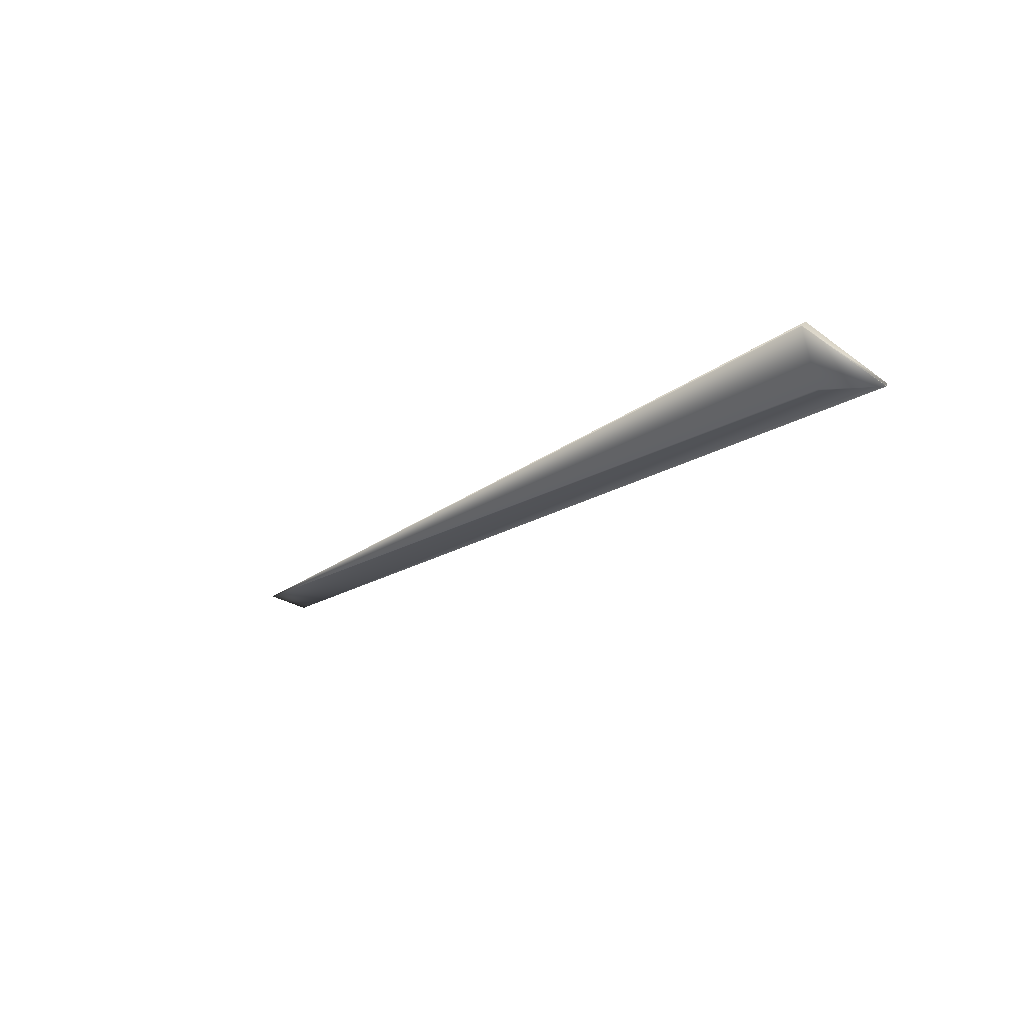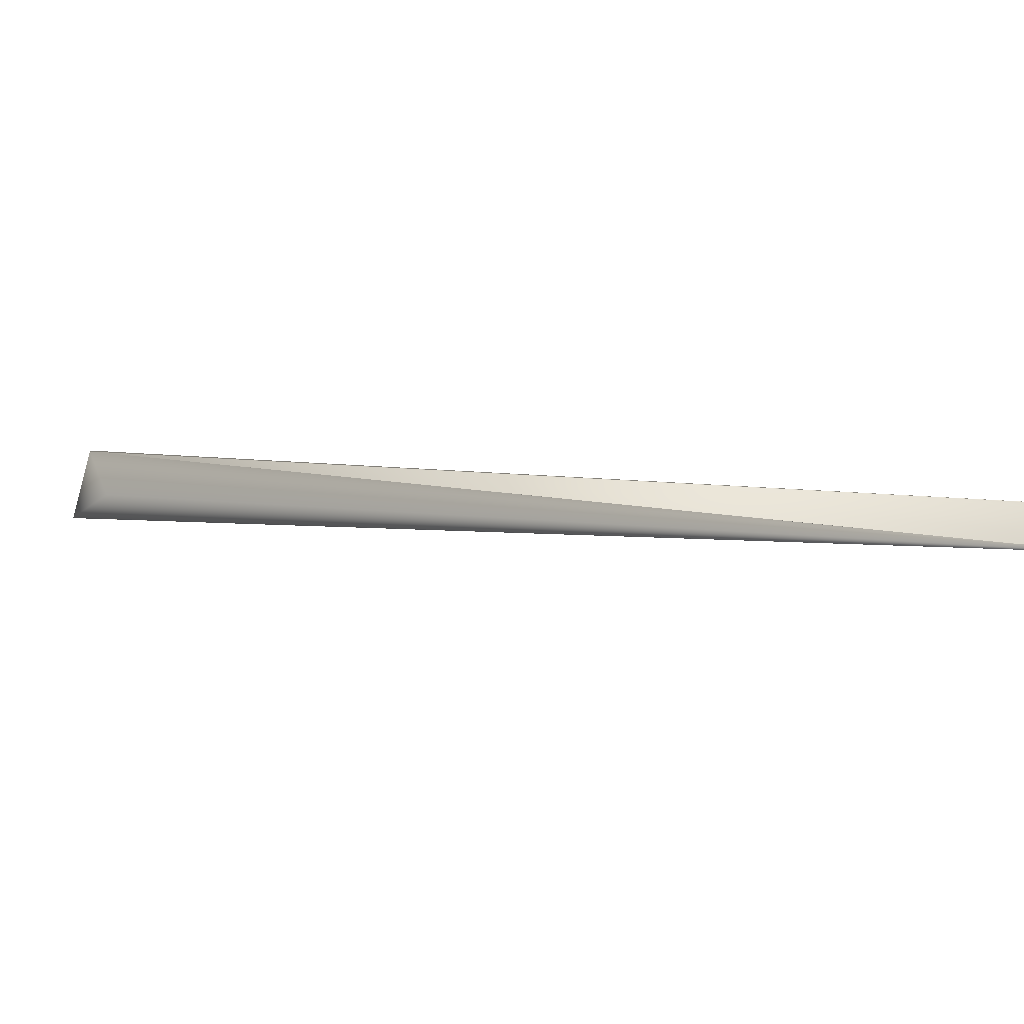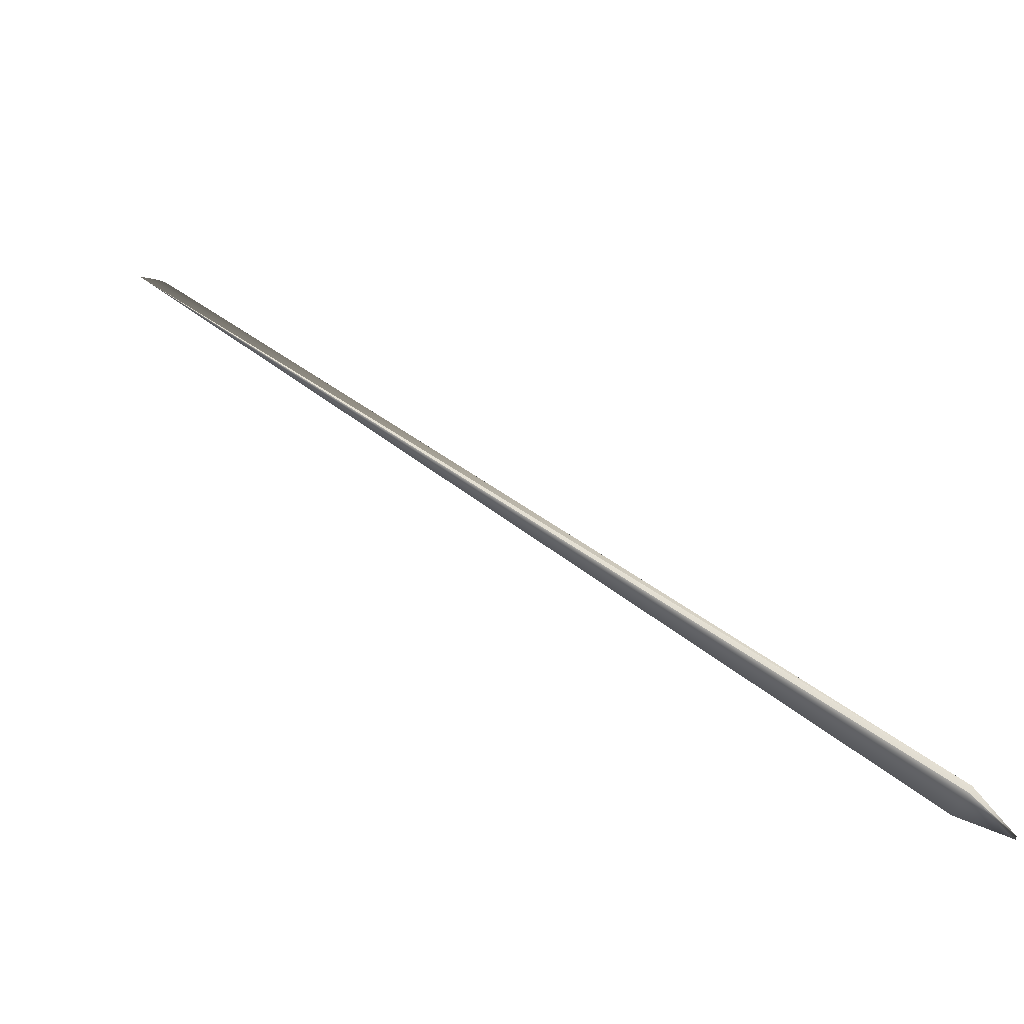
<metadata>
{"format":"obj","ext":"obj","renderer":"f3d","projection":"perspective","resolution":1024,"background":"white","views":[{"elev":-51.0,"azim":160.5,"up":"+Y"},{"elev":73.3,"azim":-63.5,"up":"+Y"},{"elev":-15.7,"azim":138.9,"up":"+Y"}]}
</metadata>
<code>
v 0.2046 0.6468 0.877
v 0.03055 0.008205 -0.04121
v 0.0305 0.008285 -0.04122
v 0.2041 0.6469 0.8772
v 0.2035 0.647 0.8773
v 0.03046 0.008366 -0.04124
v 0.203 0.6471 0.8775
v 0.03042 0.008446 -0.04125
v 0.2024 0.6473 0.8776
v 0.03038 0.008526 -0.04127
v 0.2019 0.6474 0.8777
v 0.03033 0.008606 -0.04128
v 0.2013 0.6475 0.8779
v 0.03029 0.008686 -0.0413
v 0.2008 0.6476 0.878
v 0.03025 0.008766 -0.04131
v 0.2002 0.6477 0.8782
v 0.0302 0.008845 -0.04133
v 0.1997 0.6479 0.8783
v 0.03016 0.008925 -0.04134
v 0.1992 0.648 0.8785
v 0.03012 0.009004 -0.04136
v 0.1986 0.6481 0.8786
v 0.03008 0.009083 -0.04137
v 0.1981 0.6482 0.8787
v 0.03003 0.009161 -0.04138
v 0.1975 0.6483 0.8789
v 0.02999 0.00924 -0.0414
v 0.197 0.6484 0.879
v 0.02994 0.009318 -0.04141
v 0.1965 0.6485 0.8792
v 0.0299 0.009396 -0.04143
v 0.1959 0.6487 0.8793
v 0.02986 0.009474 -0.04144
v 0.1954 0.6488 0.8794
v 0.02981 0.009552 -0.04145
v 0.1949 0.6489 0.8796
v 0.02977 0.00963 -0.04147
v 0.1943 0.649 0.8797
v 0.02973 0.009707 -0.04148
v 0.1938 0.6491 0.8799
v 0.02968 0.009784 -0.04149
v 0.1933 0.6492 0.88
v 0.02964 0.009861 -0.04151
v 0.1927 0.6493 0.8802
v 0.02959 0.009938 -0.04152
v 0.1922 0.6494 0.8803
v 0.02955 0.01001 -0.04153
v 0.1917 0.6495 0.8804
v 0.0295 0.01009 -0.04155
v 0.1911 0.6496 0.8806
v 0.02946 0.01017 -0.04156
v 0.1906 0.6497 0.8807
v 0.02942 0.01024 -0.04157
v 0.1901 0.6498 0.8809
v 0.02937 0.01032 -0.04158
v 0.1896 0.6499 0.881
v 0.02933 0.01039 -0.0416
v 0.189 0.65 0.8812
v 0.02928 0.01047 -0.04161
v 0.1885 0.6501 0.8813
v 0.02924 0.01055 -0.04162
v 0.188 0.6502 0.8814
v 0.02919 0.01062 -0.04163
v 0.1875 0.6503 0.8816
v 0.02915 0.01069 -0.04165
v 0.187 0.6504 0.8817
v 0.0291 0.01077 -0.04166
v 0.1864 0.6505 0.8819
v 0.02905 0.01084 -0.04167
v 0.1859 0.6506 0.882
v 0.02901 0.01092 -0.04168
v 0.1854 0.6507 0.8821
v 0.02896 0.01099 -0.04169
v 0.1849 0.6508 0.8823
v 0.02892 0.01107 -0.0417
v 0.1844 0.6509 0.8824
v 0.02887 0.01114 -0.04172
v 0.1839 0.651 0.8826
v 0.02883 0.01121 -0.04173
v 0.1833 0.6511 0.8827
v 0.02878 0.01129 -0.04174
v 0.1828 0.6511 0.8829
v 0.02873 0.01136 -0.04175
v 0.1823 0.6512 0.883
v 0.02869 0.01143 -0.04176
v 0.1818 0.6513 0.8831
v 0.02864 0.0115 -0.04177
v 0.1813 0.6514 0.8833
v 0.02859 0.01158 -0.04178
v 0.1808 0.6515 0.8834
v 0.02855 0.01165 -0.04179
v 0.1803 0.6516 0.8836
v 0.0285 0.01172 -0.0418
v 0.1798 0.6516 0.8837
v 0.02846 0.01179 -0.04181
v 0.1793 0.6517 0.8838
v 0.02841 0.01186 -0.04182
v 0.1788 0.6518 0.884
v 0.02836 0.01193 -0.04183
v 0.1783 0.6519 0.8841
v 0.02831 0.01201 -0.04184
v 0.1778 0.6519 0.8843
v 0.02827 0.01207 -0.04185
v 0.1773 0.652 0.8844
v 0.02822 0.01214 -0.04186
v 0.1768 0.6521 0.8845
v 0.02818 0.01221 -0.04187
v 0.1763 0.6522 0.8847
v 0.02814 0.01227 -0.04188
v 0.1759 0.6522 0.8848
v 0.02809 0.01234 -0.04189
v 0.1755 0.6523 0.8849
v 0.02805 0.0124 -0.04189
v 0.175 0.6523 0.885
v 0.02801 0.01246 -0.0419
v 0.1746 0.6524 0.8851
v 0.02797 0.01251 -0.04191
v 0.1742 0.6525 0.8853
v 0.02793 0.01257 -0.04192
v 0.1738 0.6525 0.8854
v 0.02789 0.01263 -0.04192
v 0.1734 0.6526 0.8855
v 0.02786 0.01268 -0.04193
v 0.173 0.6526 0.8856
v 0.02782 0.01273 -0.04194
v 0.1727 0.6527 0.8857
v 0.02779 0.01278 -0.04194
v 0.1723 0.6527 0.8858
v 0.02775 0.01283 -0.04195
v 0.172 0.6527 0.8859
v 0.02772 0.01288 -0.04195
v 0.1716 0.6528 0.886
v 0.02769 0.01292 -0.04196
v 0.1713 0.6528 0.8861
v 0.02765 0.01297 -0.04197
v 0.171 0.6529 0.8862
v 0.02762 0.01301 -0.04197
v 0.1707 0.6529 0.8863
v 0.02759 0.01305 -0.04198
v 0.1704 0.6529 0.8863
v 0.02756 0.01309 -0.04198
v 0.1701 0.653 0.8864
v 0.02754 0.01313 -0.04199
v 0.1699 0.653 0.8865
v 0.02751 0.01317 -0.04199
v 0.1696 0.653 0.8866
v 0.02748 0.01321 -0.04199
v 0.1693 0.6531 0.8866
v 0.02746 0.01324 -0.042
v 0.1691 0.6531 0.8867
v 0.02743 0.01328 -0.042
v 0.1689 0.6531 0.8868
v 0.02741 0.01331 -0.04201
v 0.1686 0.6531 0.8868
v 0.02739 0.01334 -0.04201
v 0.1684 0.6532 0.8869
v 0.02737 0.01337 -0.04201
v 0.1682 0.6532 0.887
v 0.02735 0.01339 -0.04201
v 0.168 0.6532 0.887
v 0.02733 0.01342 -0.04202
v 0.1678 0.6532 0.8871
v 0.02731 0.01345 -0.04202
v 0.1677 0.6533 0.8871
v 0.02729 0.01347 -0.04202
v 0.1675 0.6533 0.8872
v 0.02728 0.01349 -0.04202
v 0.1674 0.6533 0.8872
v 0.02726 0.01351 -0.04203
v 0.1672 0.6533 0.8873
v 0.02724 0.01353 -0.04203
v 0.1671 0.6533 0.8873
v 0.02723 0.01355 -0.04203
v 0.167 0.6533 0.8873
v 0.02722 0.01357 -0.04203
v 0.1668 0.6533 0.8874
v 0.02721 0.01358 -0.04204
v 0.1667 0.6534 0.8874
v 0.0272 0.0136 -0.04204
v 0.1666 0.6534 0.8874
v 0.02719 0.01361 -0.04204
v 0.1665 0.6534 0.8875
v 0.02718 0.01362 -0.04204
v 0.1665 0.6534 0.8875
v 0.02717 0.01363 -0.04204
v 0.1664 0.6534 0.8875
v 0.02716 0.01364 -0.04204
v 0.1663 0.6534 0.8875
v 0.02716 0.01365 -0.04204
v 0.1662 0.6534 0.8876
v 0.02714 0.01367 -0.04204
v -0.000849 -0.00052 0.001374
v 0.000643 -0.001217 0
v -0.007632 0.01976 -0.001724
v -0.03766 -0.01728 -0.03136
v -0.03744 -0.01861 -0.03084
v -0.03744 -0.01864 -0.03083
v -0.03743 -0.01867 -0.03081
v -0.03742 -0.0187 -0.0308
v -0.03742 -0.01874 -0.03079
v -0.03741 -0.01877 -0.03078
v -0.0374 -0.0188 -0.03076
v -0.03739 -0.01883 -0.03075
v -0.03739 -0.01886 -0.03074
v -0.03738 -0.01889 -0.03072
v -0.03737 -0.01892 -0.03071
v -0.03737 -0.01895 -0.0307
v -0.03736 -0.01898 -0.03069
v -0.03735 -0.01901 -0.03068
v -0.03734 -0.01904 -0.03067
v -0.03734 -0.01907 -0.03066
v -0.03733 -0.0191 -0.03064
v -0.03732 -0.01912 -0.03063
v -0.03732 -0.01915 -0.03062
v -0.03731 -0.01917 -0.03061
v -0.0373 -0.0192 -0.0306
v -0.03729 -0.01924 -0.03059
v -0.03728 -0.01926 -0.03058
v -0.03728 -0.01929 -0.03057
v -0.03727 -0.01931 -0.03056
v -0.03726 -0.01933 -0.03055
v -0.03726 -0.01935 -0.03054
v -0.03725 -0.01937 -0.03053
v -0.03725 -0.01938 -0.03053
v -0.03724 -0.0194 -0.03052
v -0.03724 -0.01942 -0.03051
v -0.03723 -0.01944 -0.03051
v -0.03723 -0.01945 -0.0305
v -0.03722 -0.01947 -0.03049
v -0.03722 -0.01948 -0.03049
v -0.0372 -0.01953 -0.03046
v -0.0372 -0.01954 -0.03046
v -0.0372 -0.01956 -0.03045
v -0.03719 -0.01957 -0.03045
v -0.03719 -0.01958 -0.03045
v -0.03719 -0.01959 -0.03044
v -0.03718 -0.01959 -0.03044
v -0.03718 -0.0196 -0.03044
v -0.03718 -0.01961 -0.03043
v -0.03718 -0.01962 -0.03043
v -0.03717 -0.01962 -0.03043
v -0.03717 -0.01963 -0.03043
v -0.03717 -0.01963 -0.03042
v -0.03717 -0.01964 -0.03042
v -0.03717 -0.01964 -0.03042
v -0.03717 -0.01965 -0.03042
v -0.03766 -0.01732 -0.03134
v -0.03765 -0.01738 -0.03132
v -0.03764 -0.01741 -0.0313
v -0.03764 -0.01745 -0.03129
v -0.03763 -0.01748 -0.03128
v -0.03763 -0.01751 -0.03127
v -0.03762 -0.01754 -0.03125
v -0.03762 -0.01758 -0.03124
v -0.03762 -0.01761 -0.03123
v -0.03761 -0.01764 -0.03121
v -0.03761 -0.01767 -0.0312
v -0.0376 -0.0177 -0.03119
v -0.0376 -0.01774 -0.03118
v -0.03759 -0.01777 -0.03117
v -0.03759 -0.0178 -0.03115
v -0.03758 -0.01784 -0.03114
v -0.03758 -0.01787 -0.03113
v -0.03757 -0.0179 -0.03111
v -0.03757 -0.01793 -0.0311
v -0.03756 -0.01796 -0.03109
v -0.03756 -0.018 -0.03108
v -0.03755 -0.01803 -0.03106
v -0.03755 -0.01806 -0.03105
v -0.03754 -0.01809 -0.03104
v -0.03753 -0.01813 -0.03103
v -0.03753 -0.01816 -0.03101
v -0.03752 -0.01819 -0.031
v -0.03752 -0.01822 -0.03099
v -0.03751 -0.01826 -0.03098
v -0.03751 -0.01829 -0.03096
v -0.0375 -0.01832 -0.03095
v -0.0375 -0.01835 -0.03094
v -0.03749 -0.01838 -0.03093
v -0.03748 -0.01842 -0.03091
v -0.03748 -0.01845 -0.0309
v -0.03747 -0.01848 -0.03089
v -0.03746 -0.01851 -0.03088
v -0.03746 -0.01854 -0.03086
v -0.03745 -0.01858 -0.03085
v 0.02715 0.01366 -0.04204
v -0.03765 -0.01735 -0.03133
v -0.0373 -0.01922 -0.03059
v -0.03721 -0.01949 -0.03048
v -0.03721 -0.01951 -0.03047
v -0.03721 -0.01952 -0.03047
v -0.03717 -0.01964 -0.03042
v 0.1663 0.6534 0.8875
v 0.02715 0.01366 -0.04204
v 0.1663 0.6534 0.8875
v 0.1662 0.6534 0.8875
f 1 2 3
f 1 4 5
f 1 3 6
f 1 5 7
f 1 6 8
f 1 7 9
f 1 8 10
f 1 9 11
f 1 10 12
f 1 11 13
f 1 12 14
f 1 13 15
f 1 14 16
f 1 15 17
f 1 16 18
f 1 17 19
f 1 18 20
f 1 19 21
f 1 20 22
f 1 21 23
f 1 22 24
f 1 23 25
f 1 24 26
f 1 25 27
f 1 26 28
f 1 27 29
f 1 28 30
f 1 29 31
f 1 30 32
f 1 31 33
f 1 32 34
f 1 33 35
f 1 34 36
f 1 35 37
f 1 36 38
f 1 37 39
f 1 38 40
f 1 39 41
f 1 40 42
f 1 41 43
f 1 42 44
f 1 43 45
f 1 44 46
f 1 45 47
f 1 46 48
f 1 47 49
f 1 48 50
f 1 49 51
f 1 50 52
f 1 51 53
f 1 52 54
f 1 53 55
f 1 54 56
f 1 55 57
f 1 56 58
f 1 57 59
f 1 58 60
f 1 59 61
f 1 60 62
f 1 61 63
f 1 62 64
f 1 63 65
f 1 64 66
f 1 65 67
f 1 66 68
f 1 67 69
f 1 68 70
f 1 69 71
f 1 70 72
f 1 71 73
f 1 72 74
f 1 73 75
f 1 74 76
f 1 75 77
f 1 76 78
f 1 77 79
f 1 78 80
f 1 79 81
f 1 80 82
f 1 81 83
f 1 82 84
f 1 83 85
f 1 84 86
f 1 85 87
f 1 86 88
f 1 87 89
f 1 88 90
f 1 89 91
f 1 90 92
f 1 91 93
f 1 92 94
f 1 93 95
f 1 94 96
f 1 95 97
f 1 96 98
f 1 97 99
f 1 98 100
f 1 99 101
f 1 100 102
f 1 101 103
f 1 102 104
f 1 103 105
f 1 104 106
f 1 105 107
f 1 106 108
f 1 107 109
f 1 108 110
f 1 109 111
f 1 110 112
f 1 111 113
f 1 112 114
f 1 113 115
f 1 114 116
f 1 115 117
f 1 116 118
f 1 117 119
f 1 118 120
f 1 119 121
f 1 120 122
f 1 121 123
f 1 122 124
f 1 123 125
f 1 124 126
f 1 125 127
f 1 126 128
f 1 127 129
f 1 128 130
f 1 129 131
f 1 130 132
f 1 131 133
f 1 132 134
f 1 133 135
f 1 134 136
f 1 135 137
f 1 136 138
f 1 137 139
f 1 138 140
f 1 139 141
f 1 140 142
f 1 141 143
f 1 142 144
f 1 143 145
f 1 144 146
f 1 145 147
f 1 146 148
f 1 147 149
f 1 148 150
f 1 149 151
f 1 150 152
f 1 151 153
f 1 152 154
f 1 153 155
f 1 154 156
f 1 155 157
f 1 156 158
f 1 157 159
f 1 158 160
f 1 159 161
f 1 160 162
f 1 161 163
f 1 162 164
f 1 163 165
f 1 164 166
f 1 165 167
f 1 166 168
f 1 167 169
f 1 168 170
f 1 169 171
f 1 170 172
f 1 171 173
f 1 172 174
f 1 173 175
f 1 174 176
f 1 175 177
f 1 176 178
f 1 177 179
f 1 178 180
f 1 179 181
f 1 180 182
f 1 181 183
f 1 182 184
f 1 183 185
f 1 184 186
f 1 185 187
f 1 186 188
f 1 187 189
f 1 188 190
f 1 189 191
f 1 190 192
f 1 191 193
f 1 192 4
f 1 193 194
f 1 194 2
f 195 196 191
f 195 191 192
f 195 192 196
f 2 196 3
f 2 197 196
f 2 198 197
f 2 199 198
f 2 200 199
f 2 201 200
f 2 202 201
f 2 203 202
f 2 204 203
f 2 205 204
f 2 206 205
f 2 207 206
f 2 208 207
f 2 209 208
f 2 210 209
f 2 211 210
f 2 212 211
f 2 213 212
f 2 214 213
f 2 215 214
f 2 216 215
f 2 217 216
f 2 218 217
f 2 219 218
f 2 220 219
f 2 221 220
f 2 222 221
f 2 223 222
f 2 224 223
f 2 225 224
f 2 226 225
f 2 227 226
f 2 228 227
f 2 229 228
f 2 230 229
f 2 231 230
f 2 232 231
f 2 233 232
f 2 234 233
f 2 235 234
f 2 236 235
f 2 237 236
f 2 238 237
f 2 239 238
f 2 240 239
f 2 241 240
f 2 242 241
f 2 243 242
f 2 244 243
f 2 245 244
f 2 246 245
f 2 247 246
f 2 194 247
f 196 248 191
f 196 6 3
f 196 8 6
f 196 249 248
f 196 10 8
f 196 250 249
f 196 12 10
f 196 251 250
f 196 14 12
f 196 252 251
f 196 16 14
f 196 253 252
f 196 18 16
f 196 254 253
f 196 20 18
f 196 255 254
f 196 22 20
f 196 256 255
f 196 24 22
f 196 257 256
f 196 26 24
f 196 258 257
f 196 28 26
f 196 259 258
f 196 30 28
f 196 260 259
f 196 32 30
f 196 261 260
f 196 34 32
f 196 262 261
f 196 36 34
f 196 263 262
f 196 38 36
f 196 264 263
f 196 40 38
f 196 265 264
f 196 42 40
f 196 266 265
f 196 44 42
f 196 267 266
f 196 46 44
f 196 268 267
f 196 48 46
f 196 269 268
f 196 50 48
f 196 270 269
f 196 52 50
f 196 271 270
f 196 54 52
f 196 272 271
f 196 56 54
f 196 273 272
f 196 58 56
f 196 274 273
f 196 60 58
f 196 275 274
f 196 62 60
f 196 276 275
f 196 64 62
f 196 277 276
f 196 66 64
f 196 278 277
f 196 68 66
f 196 279 278
f 196 70 68
f 196 280 279
f 196 72 70
f 196 281 280
f 196 74 72
f 196 282 281
f 196 76 74
f 196 283 282
f 196 78 76
f 196 284 283
f 196 80 78
f 196 285 284
f 196 82 80
f 196 286 285
f 196 84 82
f 196 197 286
f 196 86 84
f 196 88 86
f 196 90 88
f 196 92 90
f 196 94 92
f 196 96 94
f 196 98 96
f 196 100 98
f 196 102 100
f 196 104 102
f 196 106 104
f 196 108 106
f 196 110 108
f 196 112 110
f 196 114 112
f 196 116 114
f 196 118 116
f 196 120 118
f 196 122 120
f 196 124 122
f 196 126 124
f 196 128 126
f 196 130 128
f 196 132 130
f 196 134 132
f 196 136 134
f 196 138 136
f 196 140 138
f 196 142 140
f 196 144 142
f 196 146 144
f 196 148 146
f 196 150 148
f 196 152 150
f 196 154 152
f 196 156 154
f 196 158 156
f 196 160 158
f 196 166 160
f 196 168 166
f 196 170 168
f 196 172 170
f 196 174 172
f 196 176 174
f 196 178 176
f 196 287 178
f 196 192 287
f 4 192 5
f 248 288 191
f 248 249 288
f 5 192 7
f 288 249 191
f 7 192 9
f 249 250 191
f 9 192 11
f 250 251 191
f 11 192 13
f 251 252 191
f 13 192 15
f 252 253 191
f 15 192 17
f 253 254 191
f 17 192 19
f 254 255 191
f 19 192 21
f 255 256 191
f 21 192 23
f 256 257 191
f 23 192 25
f 257 258 191
f 25 192 27
f 258 259 191
f 27 192 29
f 259 260 191
f 29 192 31
f 260 261 191
f 31 192 33
f 261 262 191
f 33 192 35
f 262 263 191
f 35 192 37
f 263 264 191
f 37 192 39
f 264 265 191
f 39 192 41
f 265 266 191
f 41 192 43
f 266 267 191
f 43 192 45
f 267 268 191
f 45 192 47
f 268 269 191
f 47 192 49
f 269 270 191
f 49 192 51
f 270 271 191
f 51 192 53
f 271 272 191
f 53 192 55
f 272 273 191
f 55 192 57
f 273 274 191
f 57 192 59
f 274 275 191
f 59 192 61
f 275 276 191
f 61 192 63
f 276 277 191
f 63 192 65
f 277 278 191
f 65 192 67
f 278 279 191
f 67 192 69
f 279 280 191
f 69 192 71
f 280 281 191
f 71 192 73
f 281 282 191
f 73 192 75
f 282 283 191
f 75 192 77
f 283 284 191
f 77 192 79
f 284 285 191
f 79 192 81
f 285 286 191
f 81 192 83
f 286 197 191
f 83 192 85
f 197 198 191
f 85 192 87
f 198 199 191
f 87 192 89
f 199 200 191
f 89 192 91
f 200 201 191
f 91 192 93
f 201 202 191
f 93 192 95
f 202 203 191
f 95 192 97
f 203 204 191
f 97 192 99
f 204 205 191
f 99 192 101
f 205 206 191
f 101 192 103
f 206 207 191
f 103 192 105
f 207 208 191
f 105 192 107
f 208 209 191
f 107 192 109
f 209 210 191
f 109 192 111
f 210 211 191
f 111 192 113
f 211 212 191
f 113 192 115
f 212 213 191
f 115 192 117
f 213 214 191
f 117 192 119
f 214 215 191
f 119 192 121
f 215 216 191
f 121 192 123
f 216 217 191
f 123 192 125
f 217 289 191
f 217 218 289
f 125 192 127
f 289 218 191
f 127 192 129
f 218 219 191
f 129 192 131
f 219 220 191
f 131 192 133
f 220 221 191
f 133 192 135
f 221 222 191
f 135 192 137
f 222 223 191
f 137 192 139
f 223 224 191
f 139 192 141
f 224 225 191
f 141 192 143
f 225 226 191
f 143 192 145
f 226 227 191
f 145 192 147
f 227 228 191
f 147 192 149
f 228 229 191
f 149 192 151
f 229 230 191
f 151 192 153
f 230 231 191
f 153 192 155
f 231 290 191
f 231 232 290
f 155 192 157
f 290 291 191
f 290 232 291
f 157 192 159
f 291 292 191
f 291 232 292
f 159 192 161
f 160 164 162
f 160 166 164
f 292 232 233
f 292 233 234
f 292 234 191
f 161 192 163
f 163 192 165
f 165 192 167
f 234 235 191
f 167 192 169
f 235 236 191
f 169 192 171
f 236 237 191
f 171 192 173
f 237 238 191
f 173 192 175
f 238 239 191
f 175 192 177
f 239 240 191
f 177 192 179
f 178 287 180
f 240 241 293
f 240 293 191
f 179 192 181
f 180 287 182
f 241 242 293
f 181 192 183
f 182 287 184
f 242 243 293
f 183 192 185
f 184 287 186
f 243 244 293
f 185 192 187
f 186 287 188
f 244 245 293
f 187 192 189
f 188 287 190
f 245 246 293
f 189 294 191
f 189 192 294
f 190 287 295
f 190 295 192
f 246 247 293
f 294 296 191
f 294 192 296
f 287 192 295
f 293 247 191
f 296 297 191
f 296 192 297
f 297 192 191
f 191 247 193
f 247 194 193

</code>
